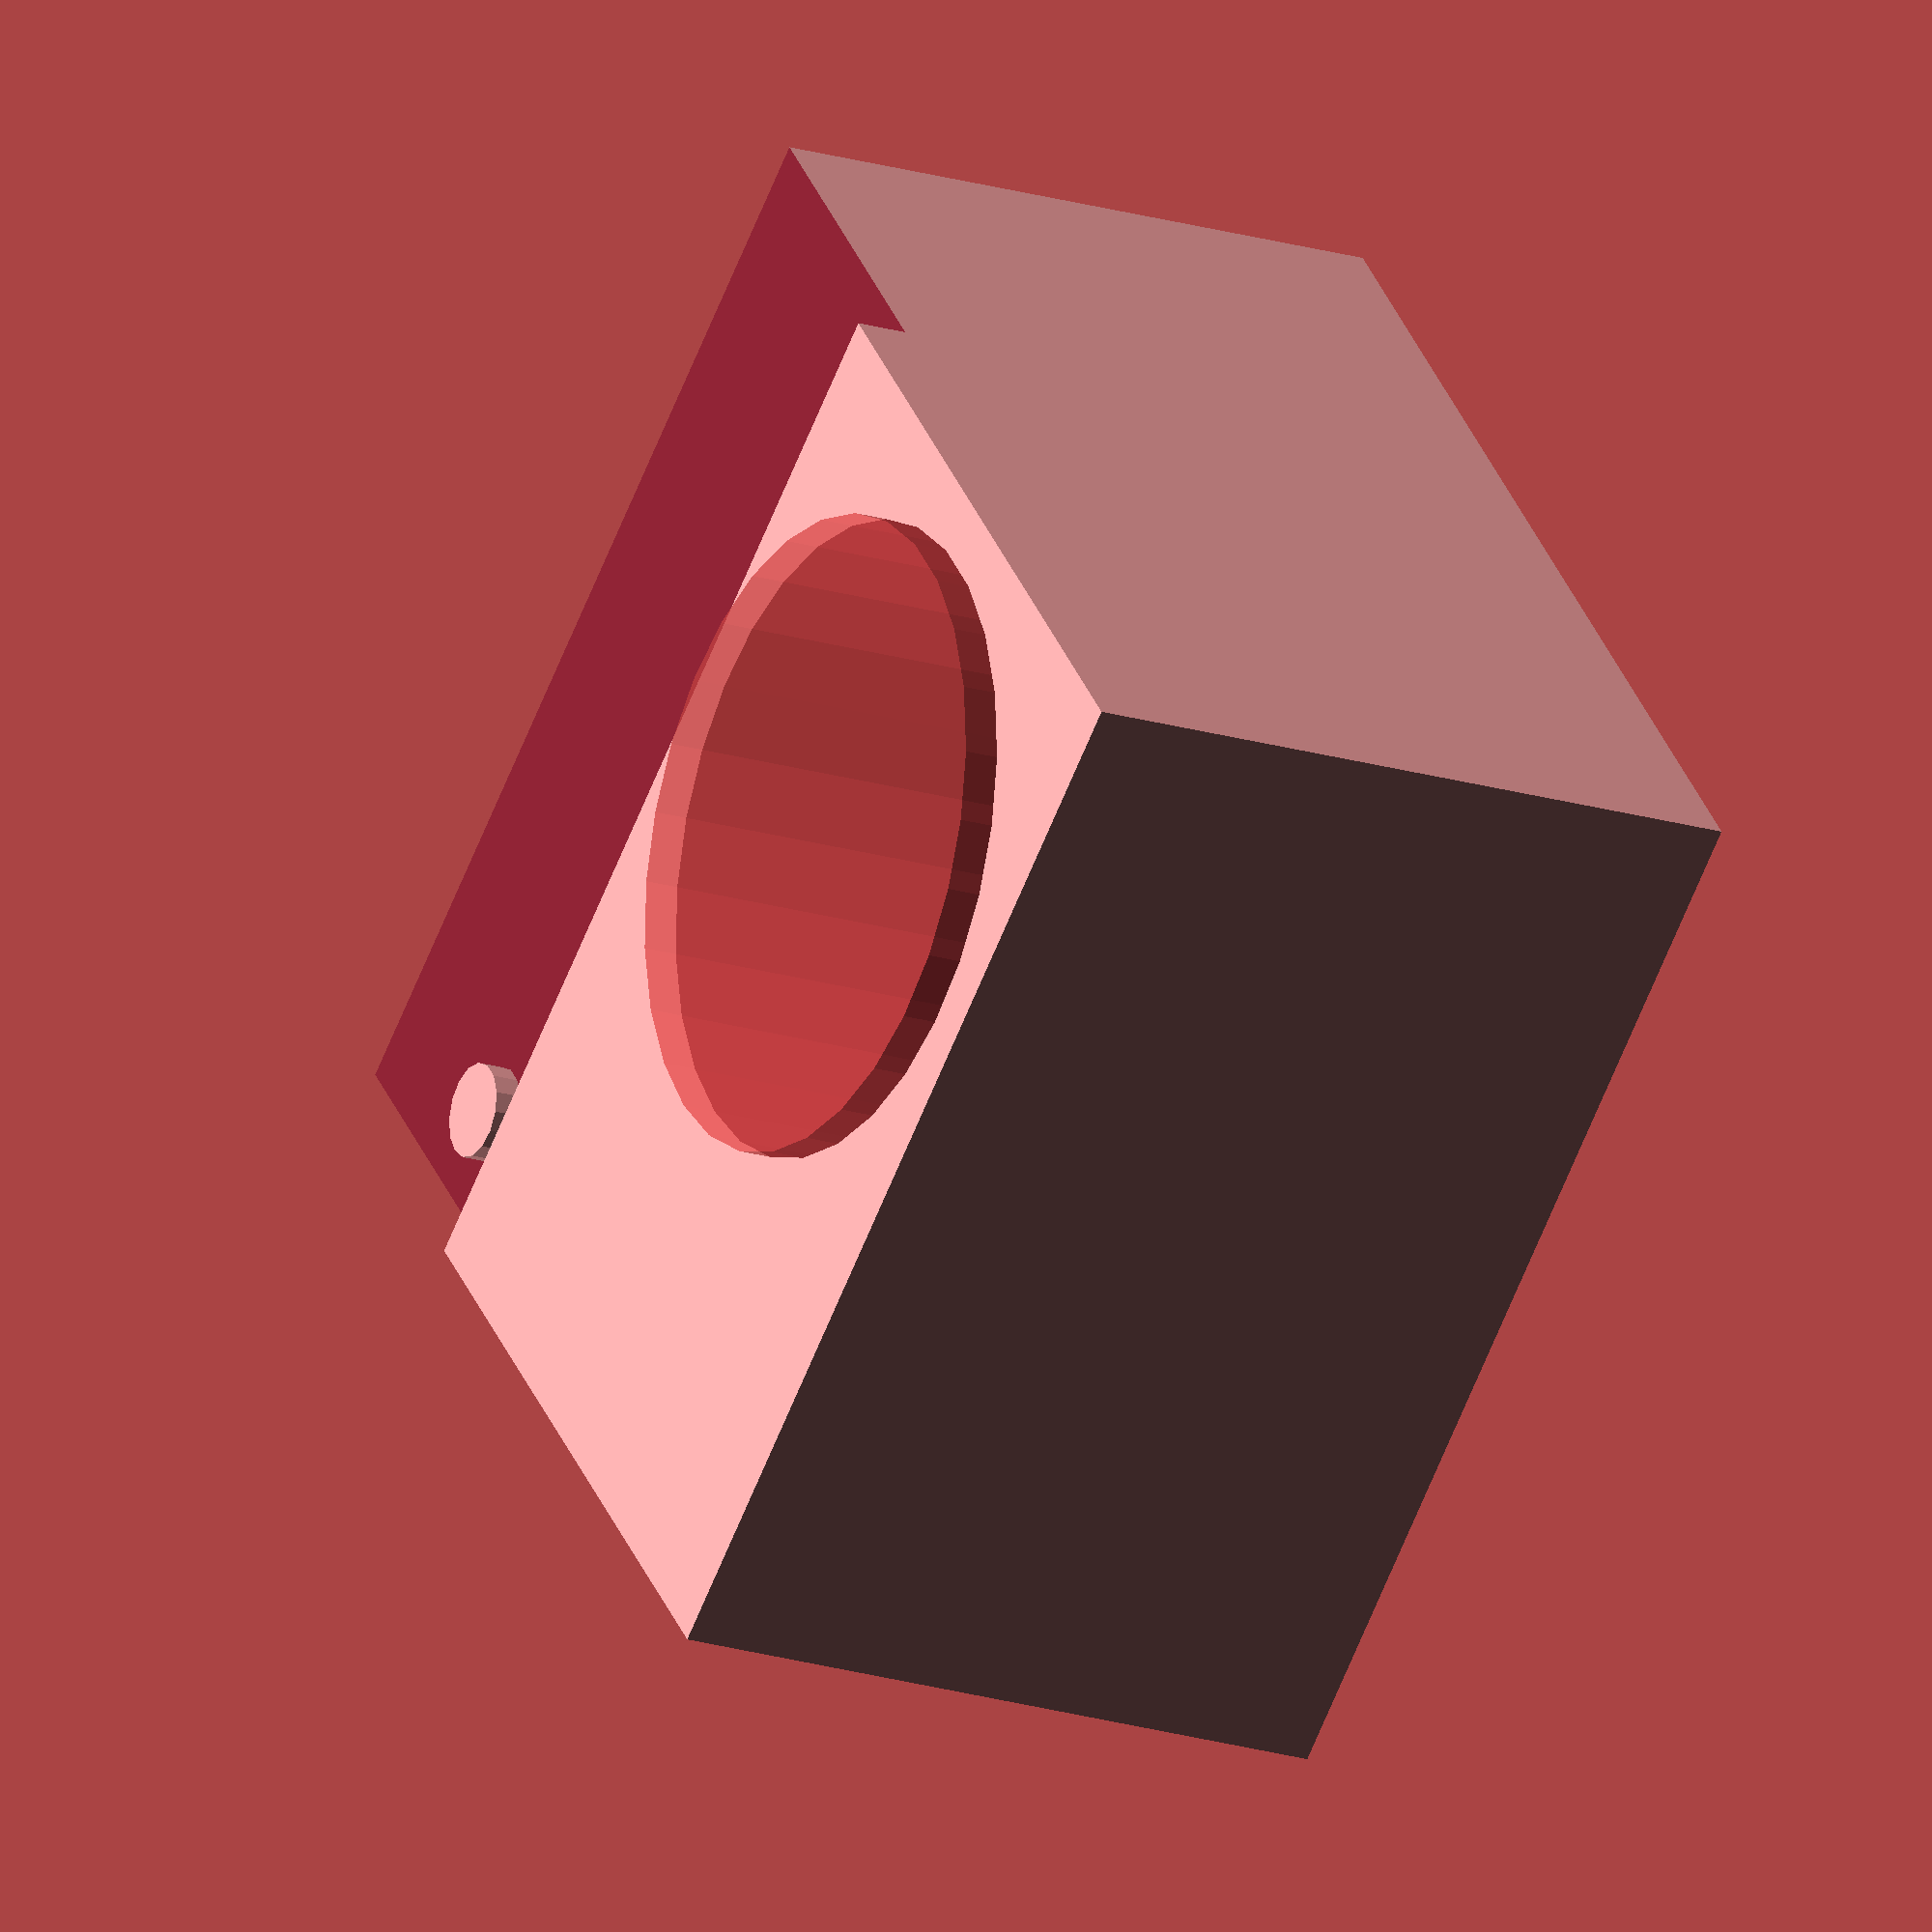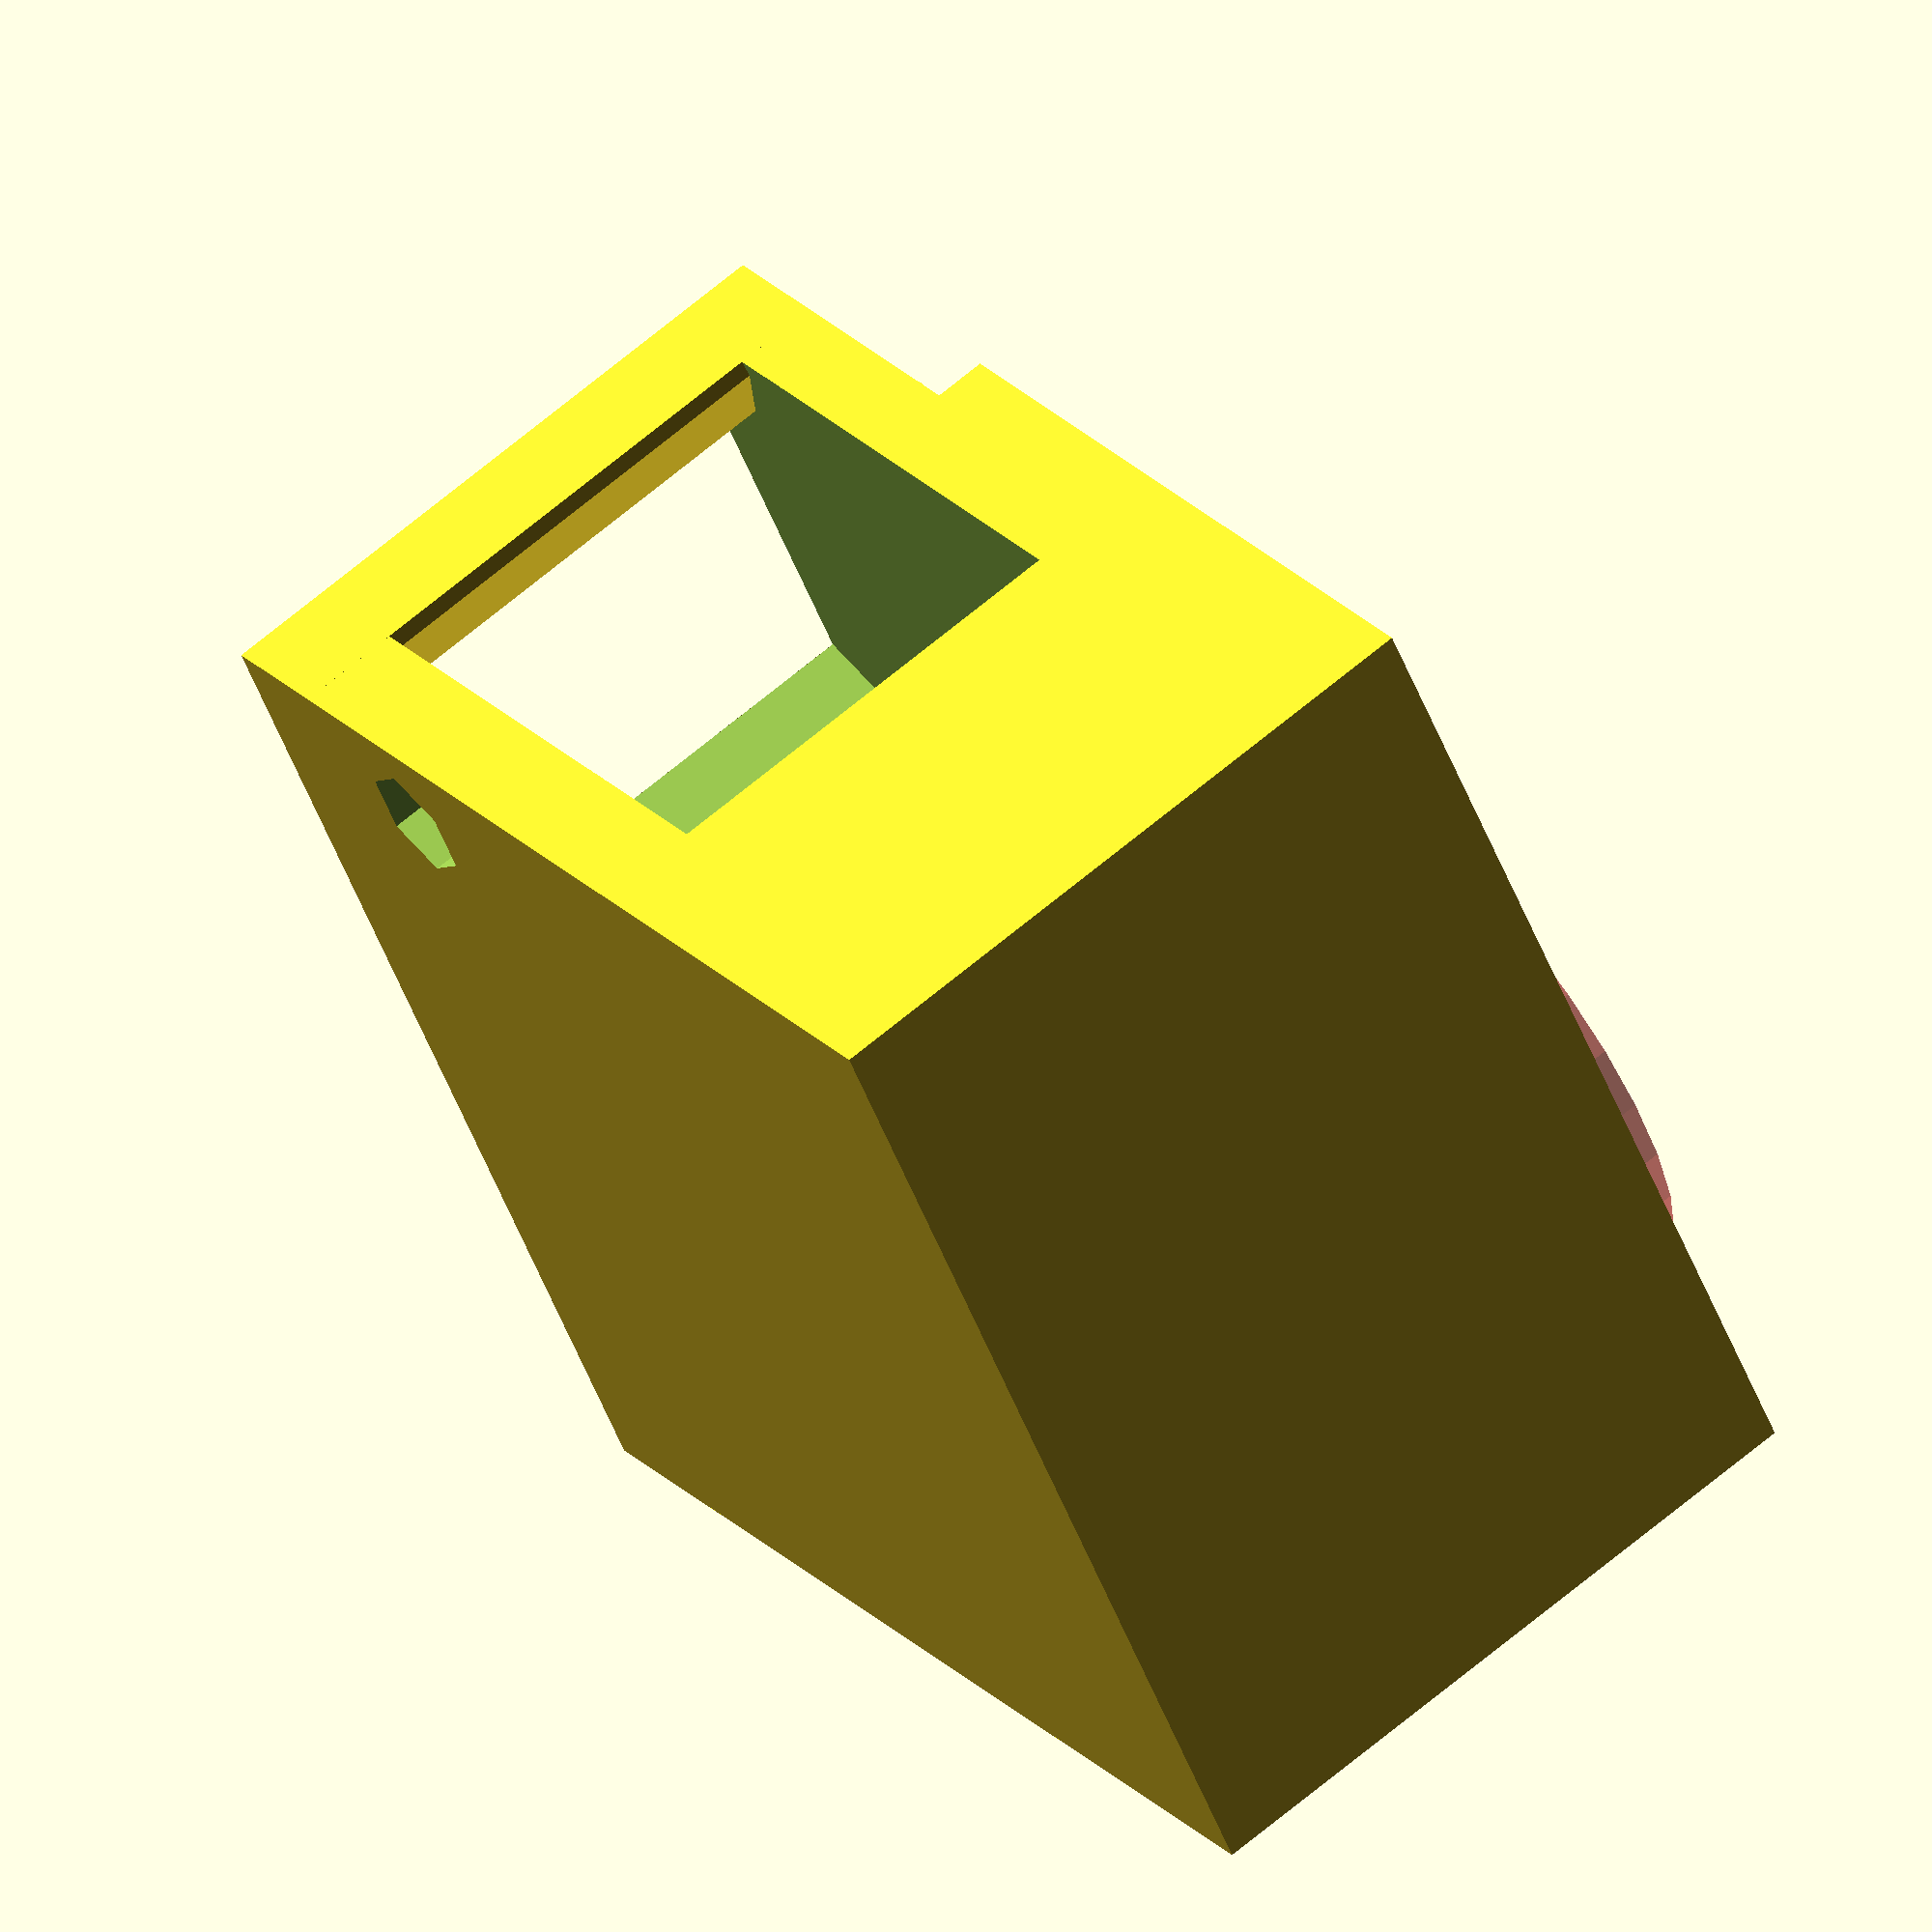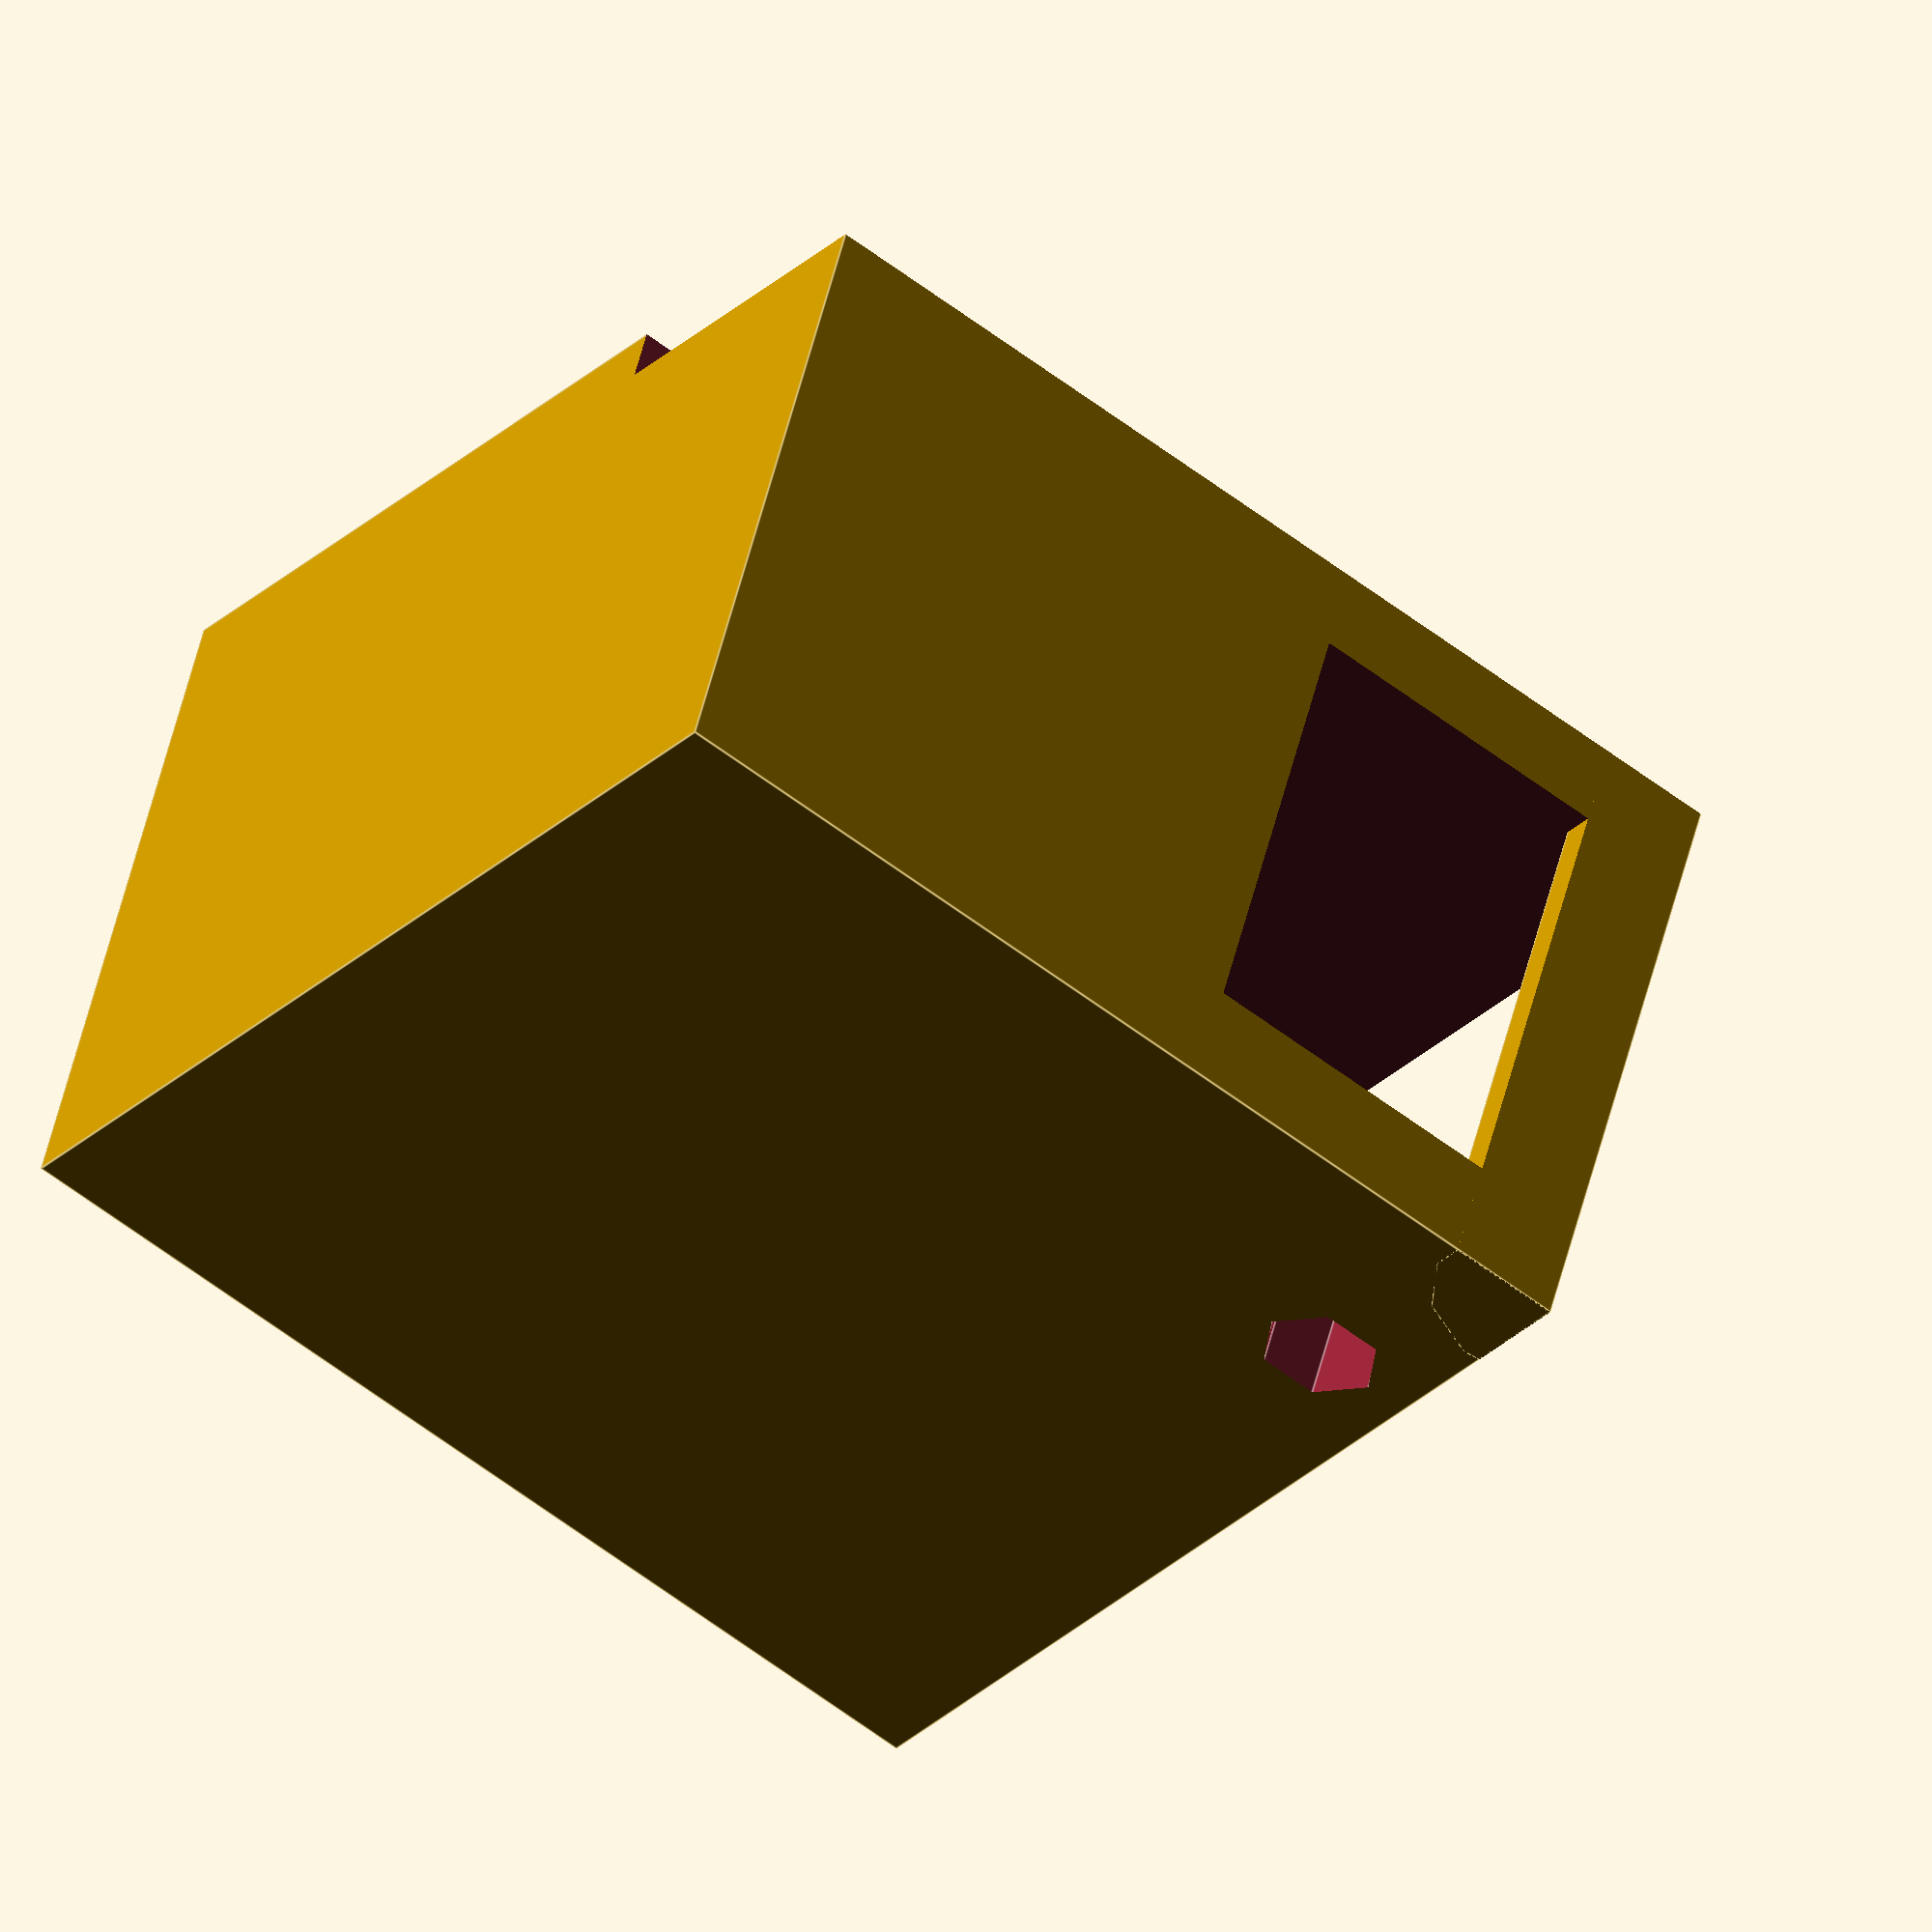
<openscad>
/**
 * baseStand.scad
 * 
 * created by Dviejo on 2014/Nov/17th
 * 
 * Experimental: this piece is to be atached to your bed. It has to be glued to it so no any part lay on the bed.
 * The part has to hold together base (cristal) and heatbed (mkI-mkII). Base has to be bigger than heatbed.
 * State: experimental. Use under your own risk.
 * 
 */

heatBedHeight=1.61 - 0.1; 

magnetRad = 17.5/2;
magnetHeight = 5;

side = 31;
height = 20;

module stand()
{
  difference()
  {
    cube([side, side, height]);
    
    //heatbed dock
    difference()
    {
      translate([-1, -1, height-heatBedHeight]) cube([side+2, 11, heatBedHeight+1]);
      translate([side-3, 10-3, height-heatBedHeight-1]) cylinder(r=1.35, h=1+heatBedHeight/2, $fn=15); 
    }
    
    //height adjustment chamber
    difference()
    {
      translate([side - 3, 10 - 3, 3]) cylinder(r=12, h=13);
      translate([side, 0, 0]) cylinder(r=3.5, h=height);
    }
    
    //connection beam
    translate([side-3, 10 - 3, -1]) cylinder(r=1.75, h=10);
    
    //magnet hub
    #translate([magnetRad+2, 10 + (side-10)/2, height-(2*magnetHeight)]) cylinder(r=magnetRad*1.04, h=2*magnetHeight+1);
    
  }
  
}

module wheel()
{
  difference()
  {
    cylinder(r=10, h=3);
    
    translate([0, 0, -1]) cylinder(r=1.7, h=5);
    translate([0, 0, 1.5]) cylinder(r=3.1, h=3, $fn = 6);
  }
}

stand();
//translate([50, 0, 0]) wheel();
</openscad>
<views>
elev=19.8 azim=139.1 roll=60.3 proj=o view=solid
elev=294.4 azim=302.2 roll=229.5 proj=o view=wireframe
elev=309.2 azim=142.6 roll=193.2 proj=o view=edges
</views>
